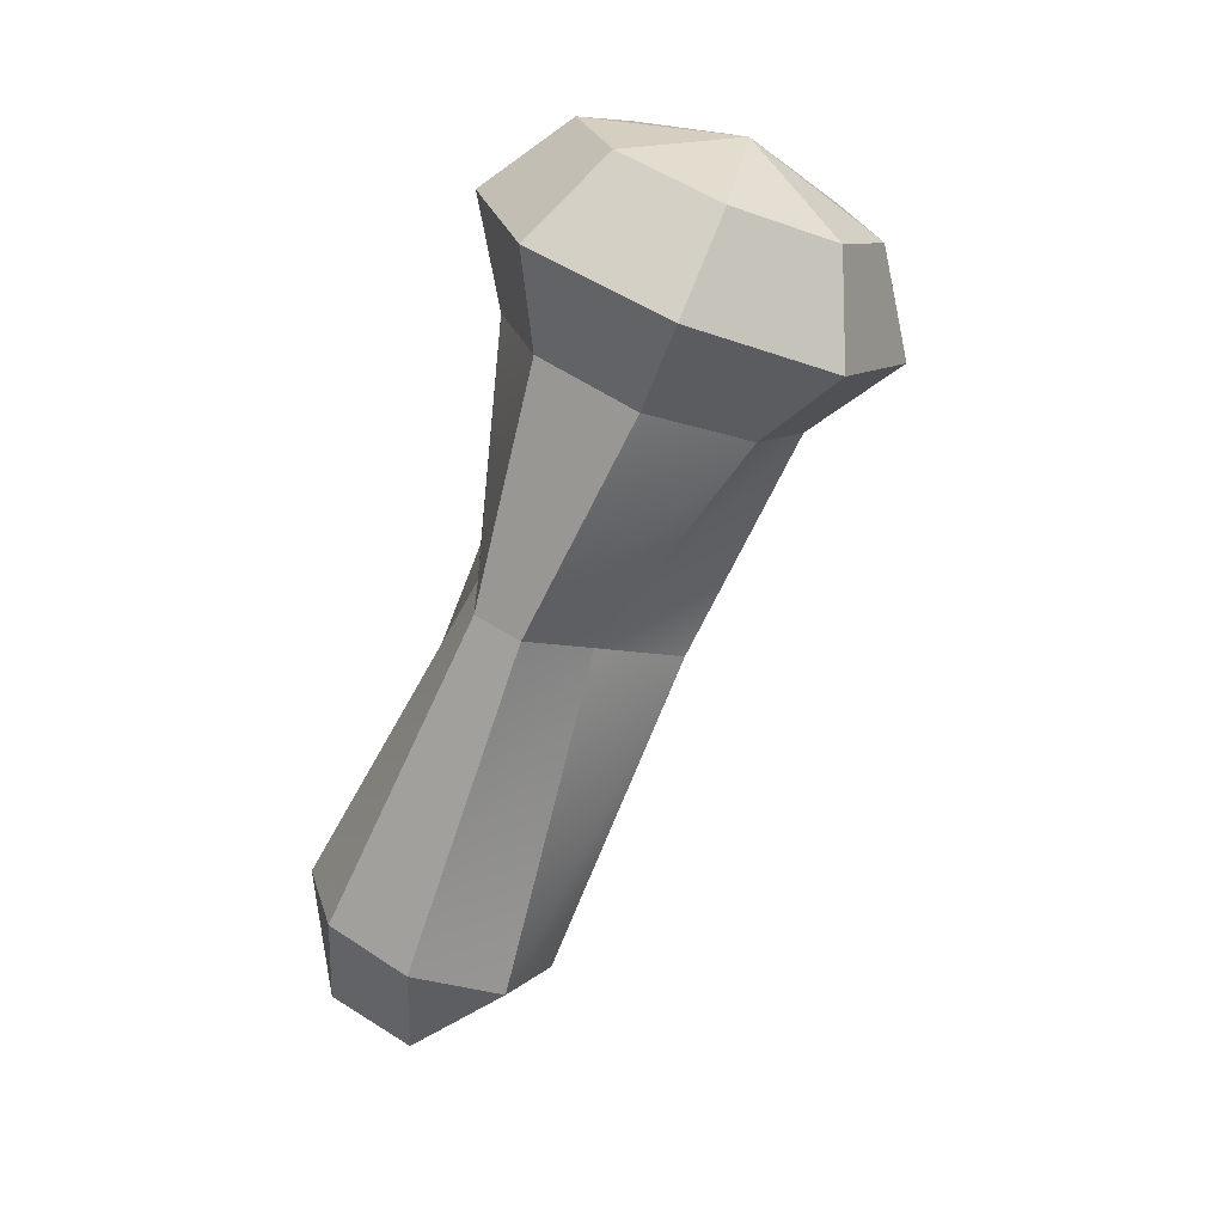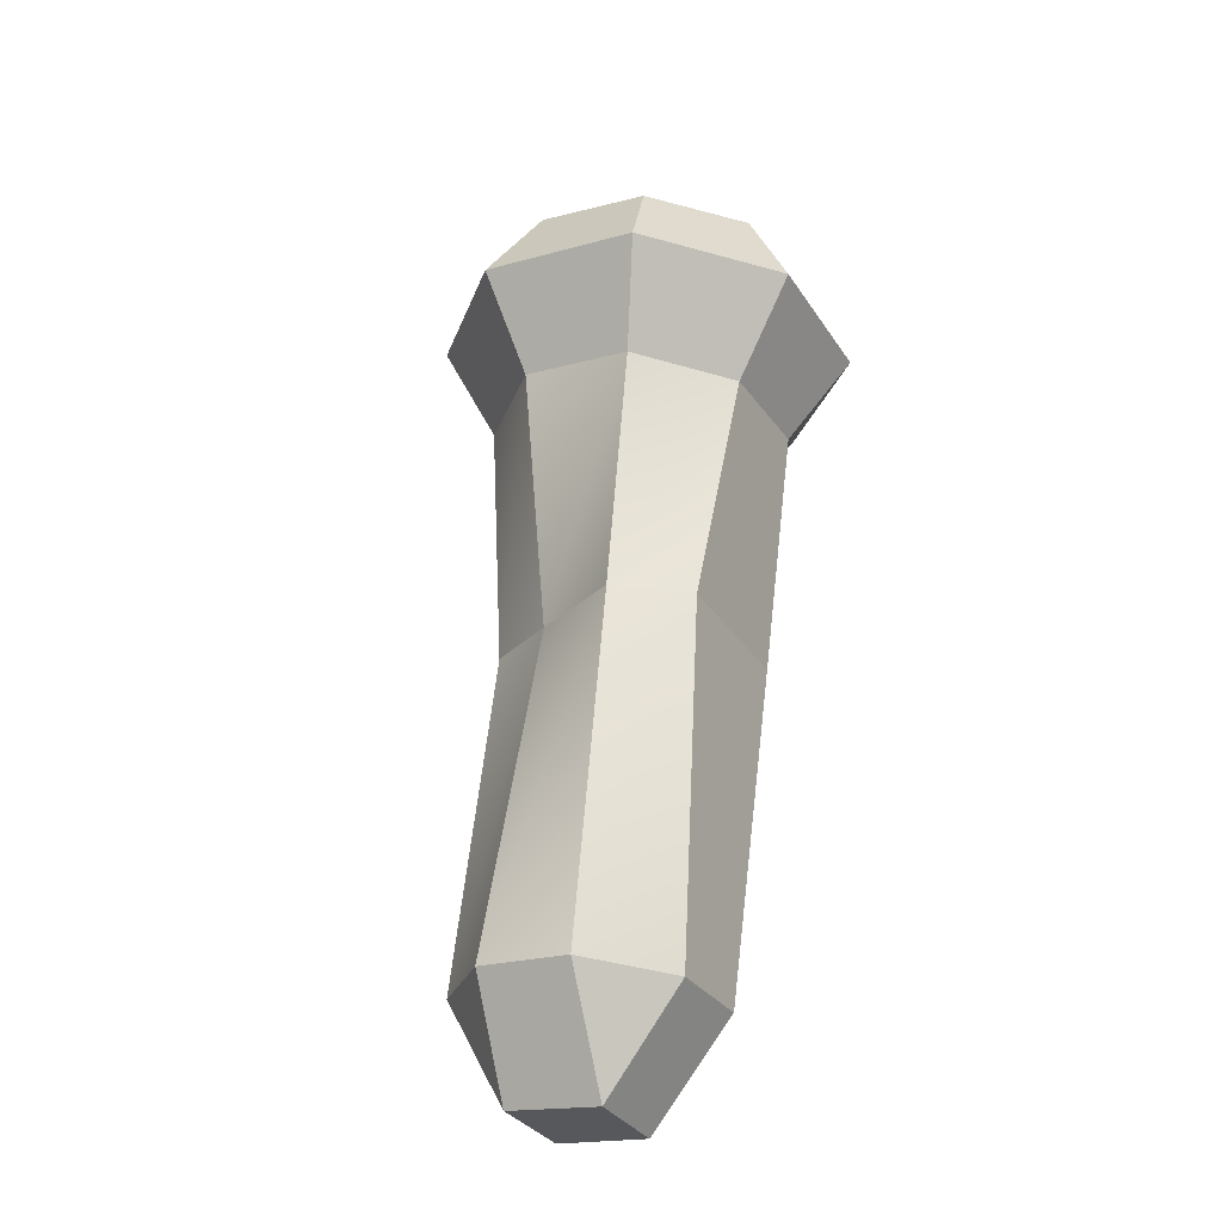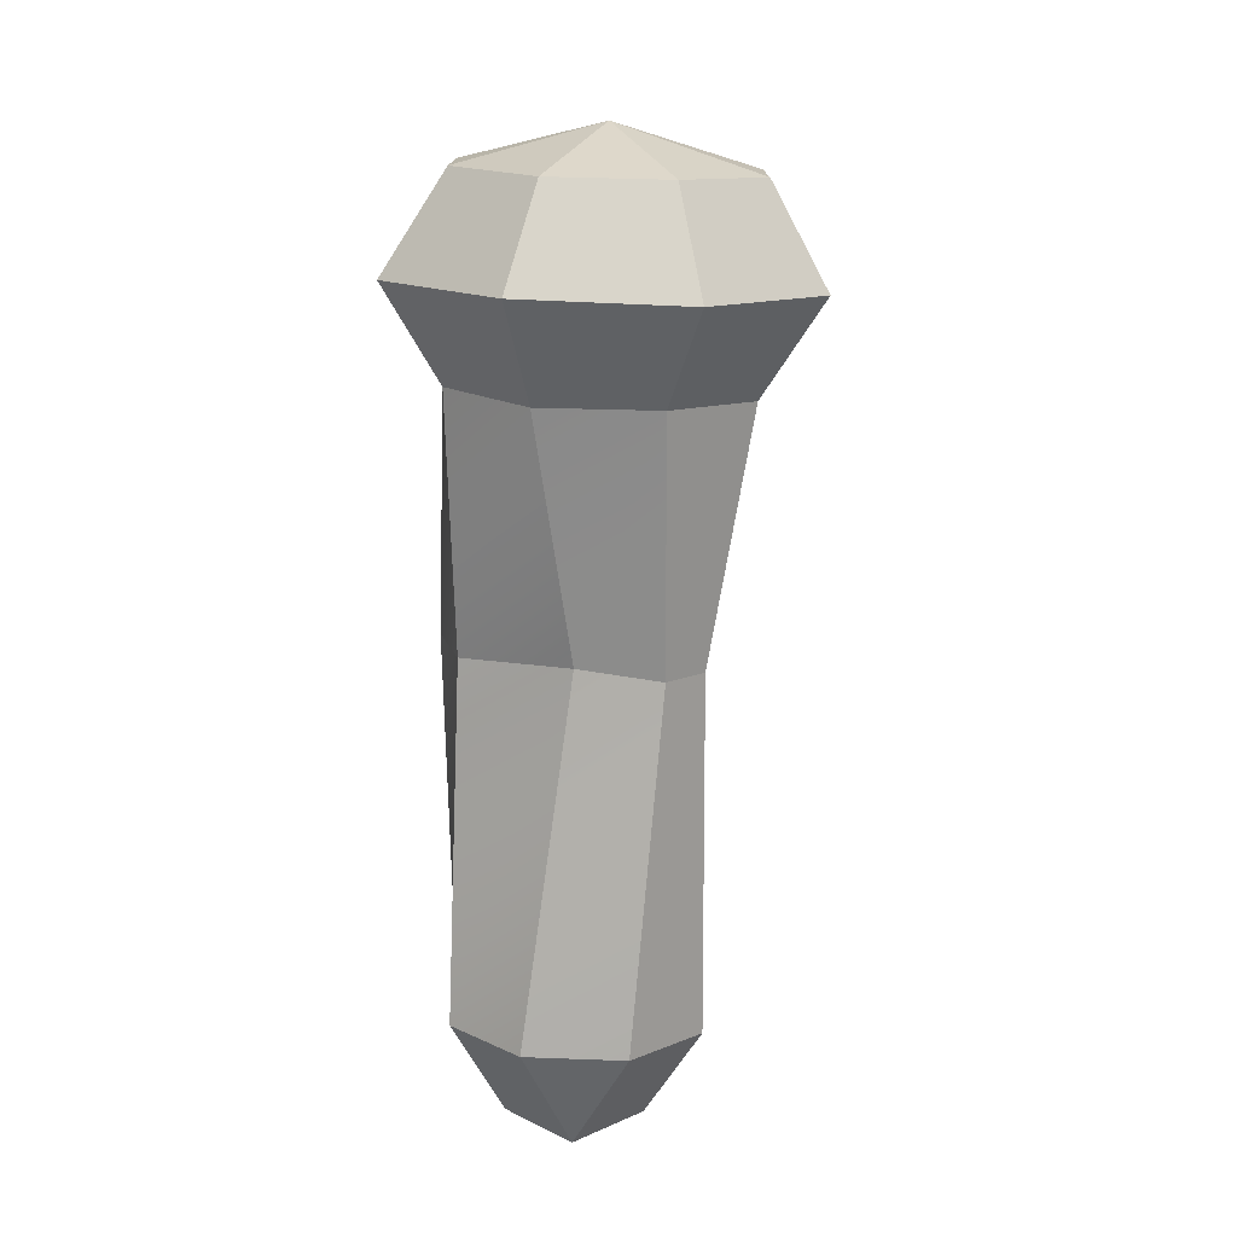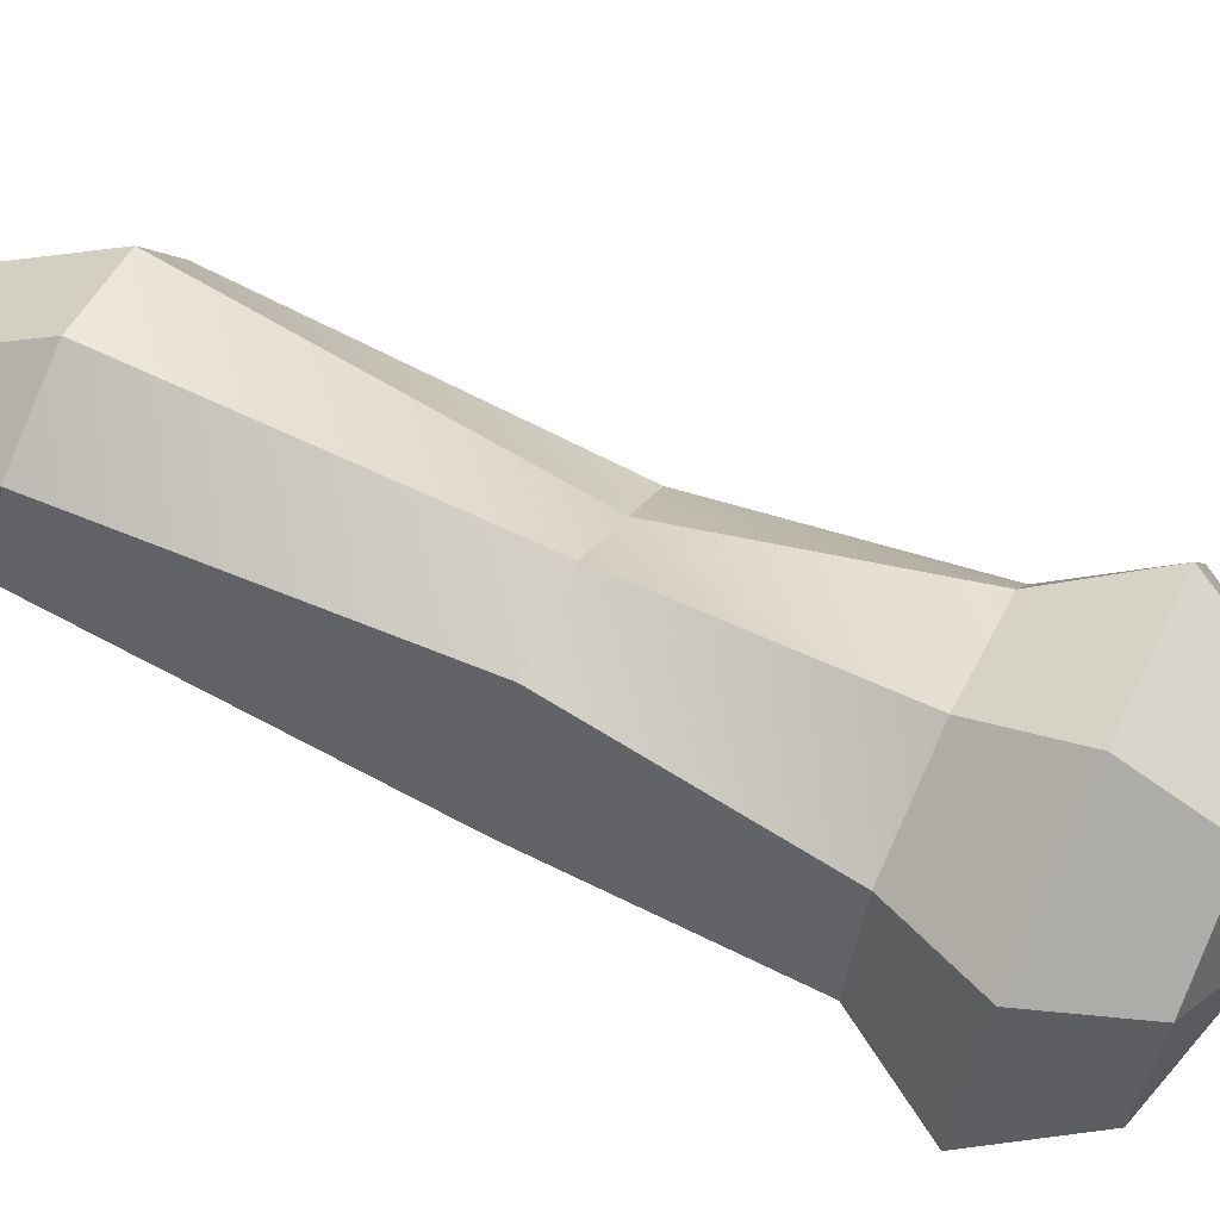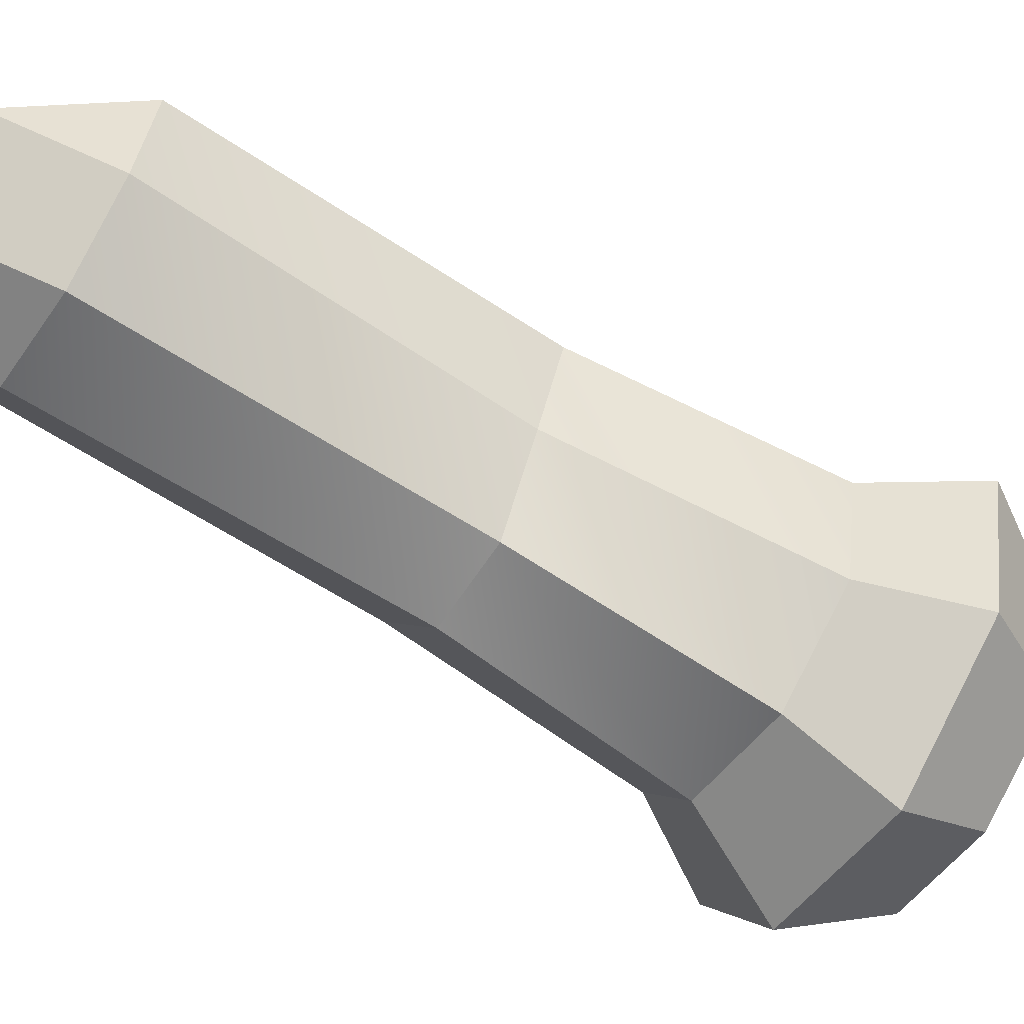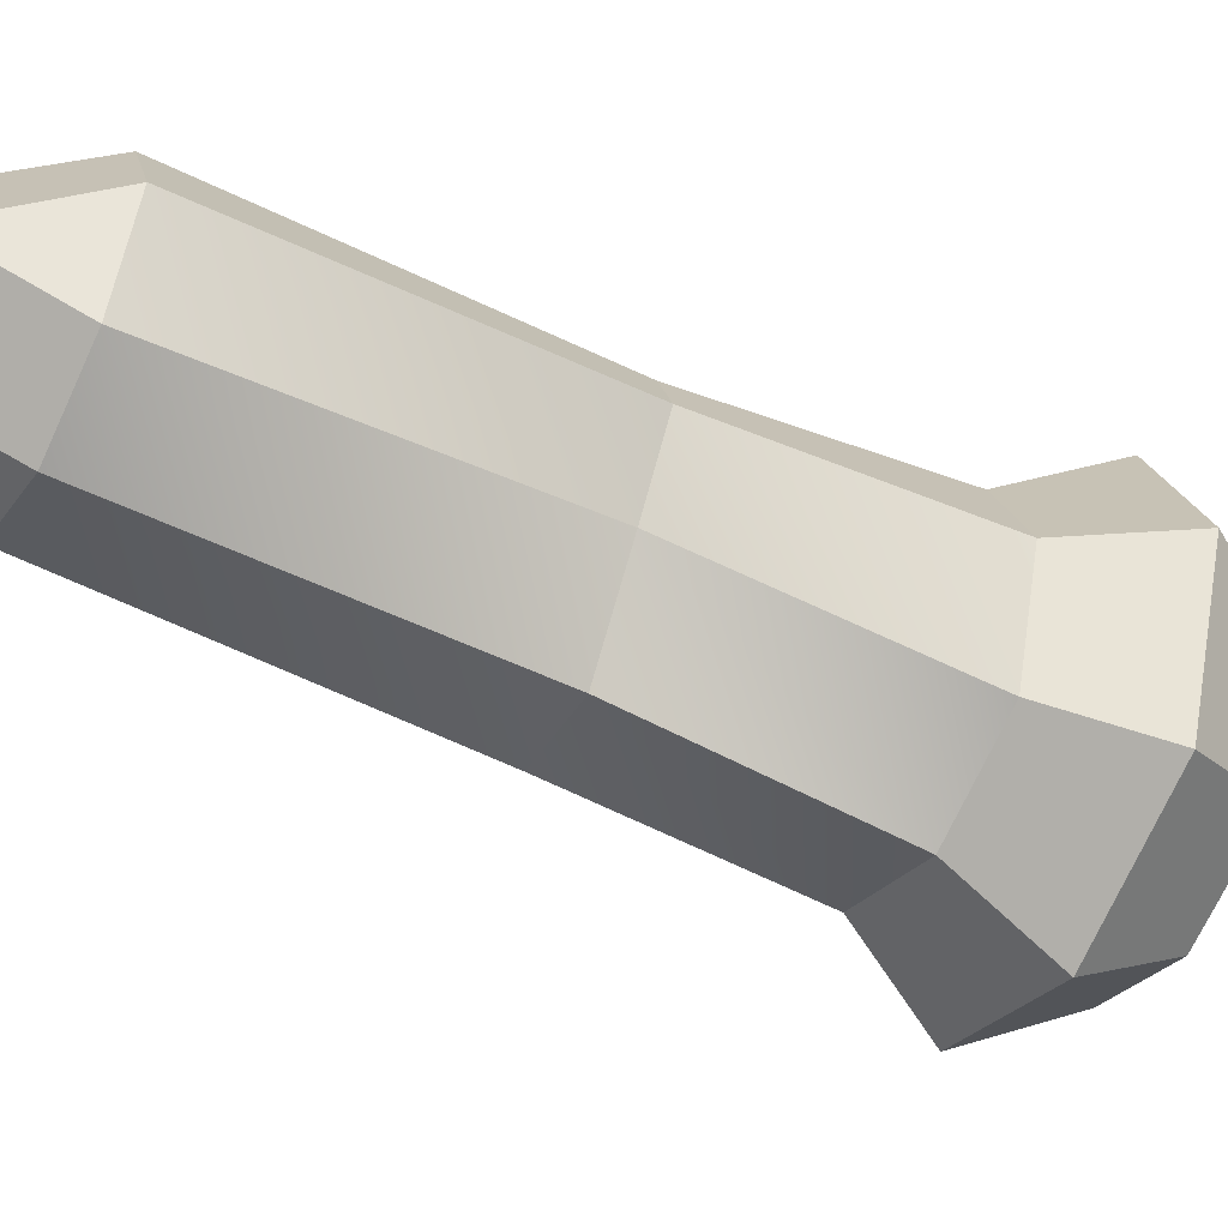
<metadata>
{"format":"obj","ext":"obj","renderer":"f3d","projection":"perspective","resolution":1024,"background":"white","views":[{"elev":24.7,"azim":54.7,"up":"+Y"},{"elev":-49.5,"azim":142.8,"up":"+Y"},{"elev":36.0,"azim":-18.4,"up":"+Y"},{"elev":-63.4,"azim":63.9,"up":"+Z"},{"elev":-24.8,"azim":53.6,"up":"+Z"},{"elev":-4.4,"azim":60.1,"up":"+Z"}]}
</metadata>
<code>
v  -0.5947 0.9568 0.1616
v  -0.592 0.9559 0.1603
v  -0.5905 0.9567 0.163
v  -0.5933 0.9576 0.1643
v  -0.5963 0.9608 0.1613
v  -0.5953 0.9596 0.1583
v  -0.5948 0.9616 0.164
v  -0.5917 0.9615 0.1651
v  -0.5889 0.9606 0.1639
v  -0.5879 0.9593 0.1609
v  -0.5893 0.9586 0.1582
v  -0.5925 0.9587 0.1571
v  -0.5945 0.9718 0.1573
v  -0.5944 0.9709 0.1548
v  -0.5915 0.9721 0.1593
v  -0.5892 0.9722 0.1609
v  -0.5877 0.9717 0.1602
v  -0.5876 0.9708 0.1576
v  -0.5875 0.9696 0.1542
v  -0.5898 0.9694 0.1527
v  -0.5939 0.9795 0.1546
v  -0.5928 0.9781 0.1512
v  -0.5922 0.9803 0.1578
v  -0.5886 0.9802 0.159
v  -0.5853 0.9791 0.1576
v  -0.5842 0.9778 0.1542
v  -0.5859 0.9769 0.151
v  -0.5895 0.977 0.1498
v  -0.5954 0.9827 0.1536
v  -0.5938 0.9808 0.1489
v  -0.593 0.984 0.1581
v  -0.5879 0.9838 0.1599
v  -0.5833 0.9823 0.1578
v  -0.5817 0.9803 0.1531
v  -0.5842 0.9791 0.1485
v  -0.5892 0.9793 0.1468
v  -0.5929 0.9853 0.1524
v  -0.5918 0.9839 0.1491
v  -0.5912 0.9862 0.1557
v  -0.5876 0.9861 0.1569
v  -0.5843 0.985 0.1554
v  -0.5832 0.9836 0.1521
v  -0.585 0.9827 0.1489
v  -0.5885 0.9829 0.1477
v  -0.5879 0.9857 0.1518
g R_Finger02
f 1 2 3 4
f 1 5 6
f 1 4 7 5
f 4 8 7
f 4 3 9 8
f 3 10 9
f 3 2 11 10
f 2 12 11
f 2 1 6 12
f 6 5 13 14
f 5 7 15 13
f 7 8 16 15
f 8 9 17 16
f 9 10 18 17
f 10 11 19 18
f 11 12 20 19
f 12 6 14 20
f 14 13 21 22
f 13 15 23 21
f 15 16 24 23
f 16 17 25 24
f 17 18 26 25
f 18 19 27 26
f 19 20 28 27
f 20 14 22 28
f 22 21 29 30
f 21 23 31 29
f 23 24 32 31
f 24 25 33 32
f 25 26 34 33
f 26 27 35 34
f 27 28 36 35
f 28 22 30 36
f 30 29 37 38
f 29 31 39 37
f 31 32 40 39
f 32 33 41 40
f 33 34 42 41
f 34 35 43 42
f 35 36 44 43
f 36 30 38 44
f 45 38 37
f 45 37 39
f 45 39 40
f 45 40 41
f 45 41 42
f 45 42 43
f 45 43 44
f 45 44 38

</code>
